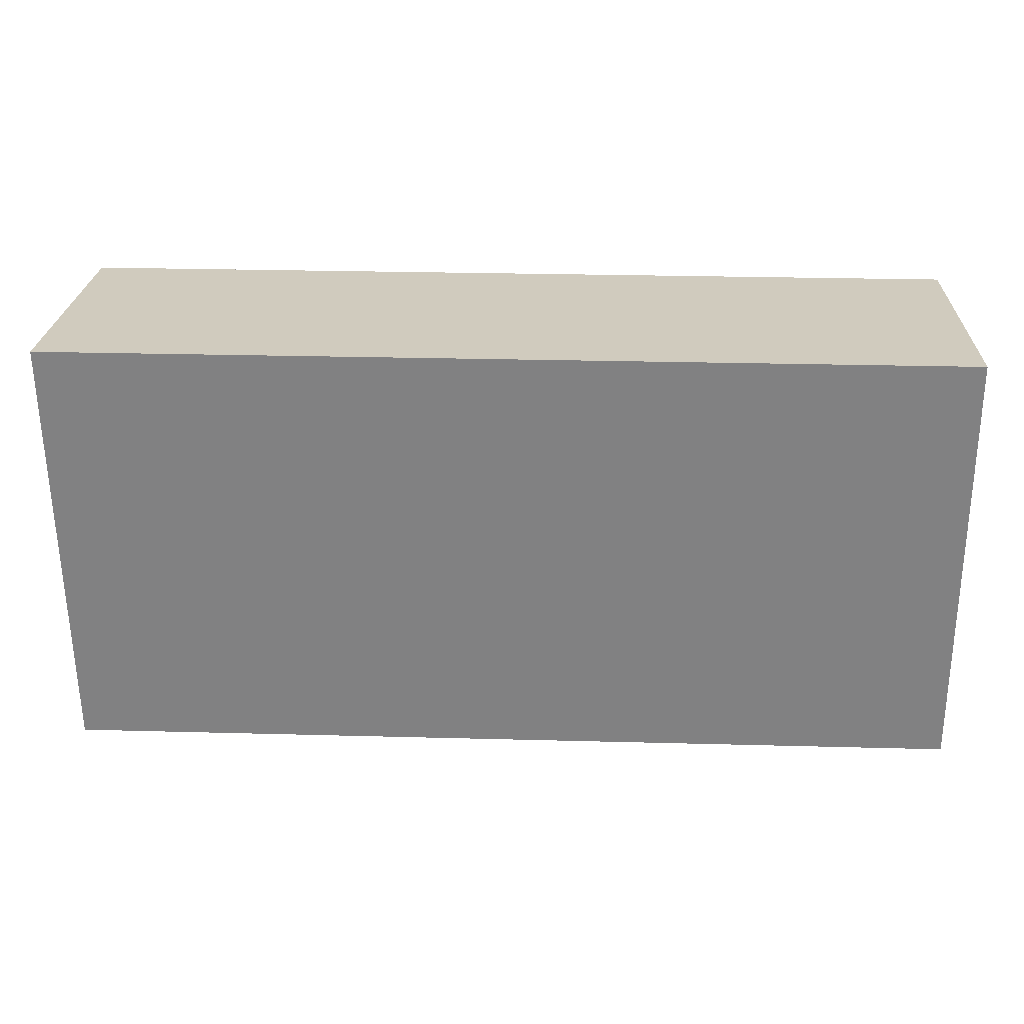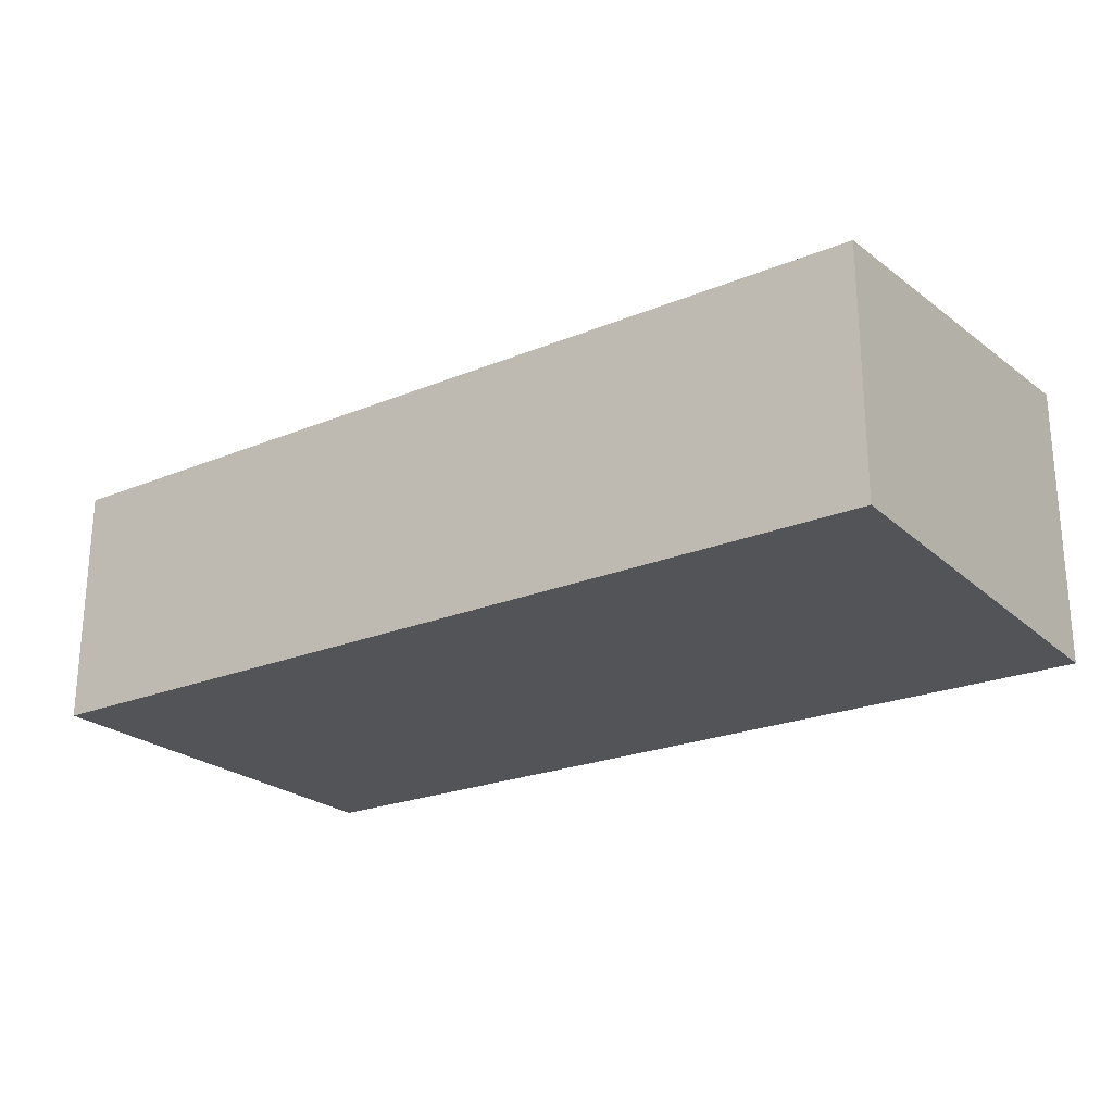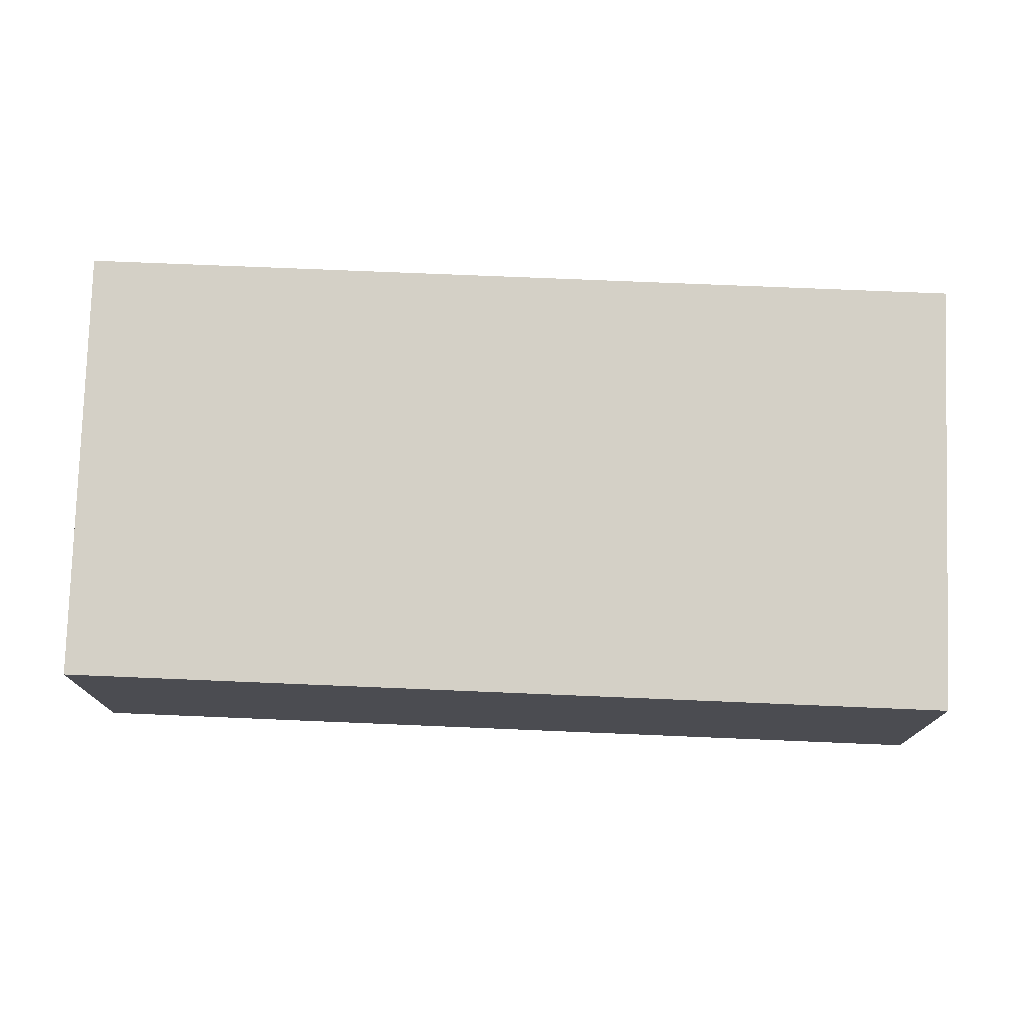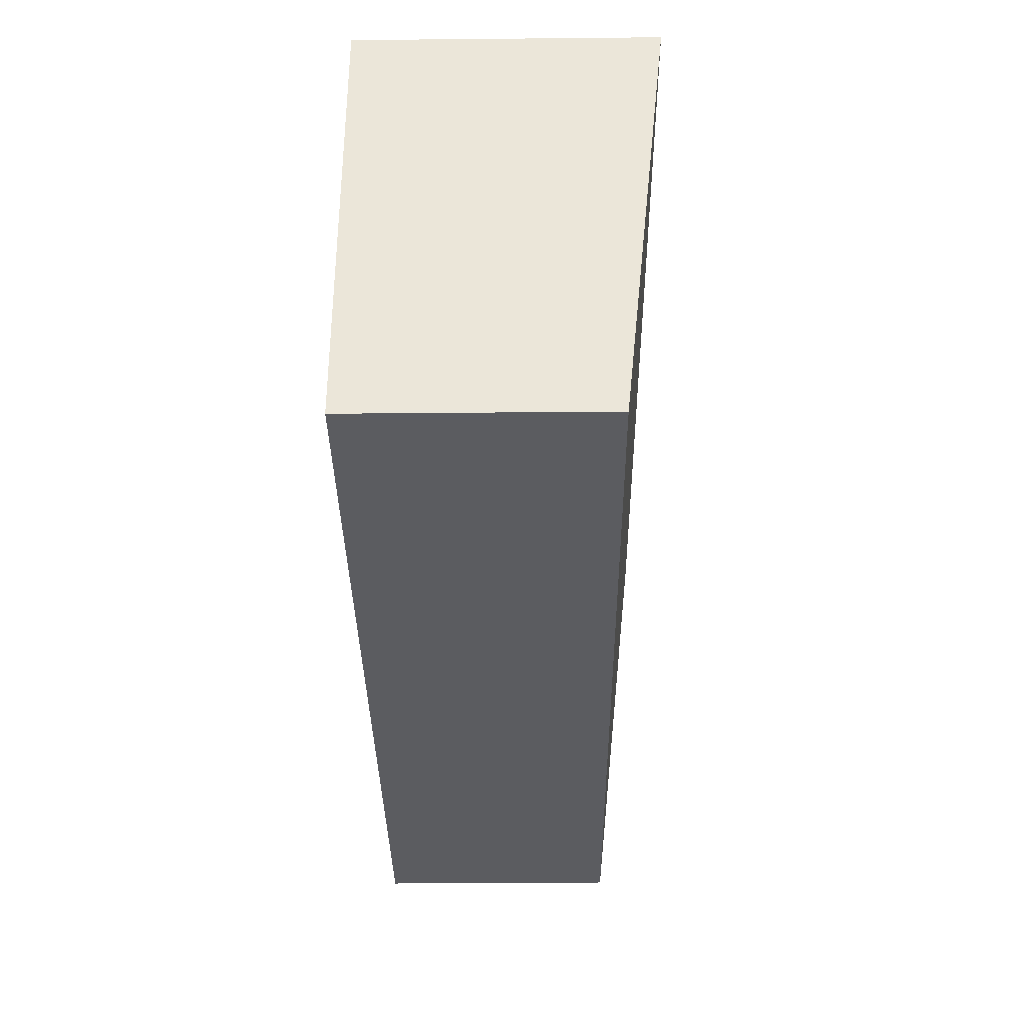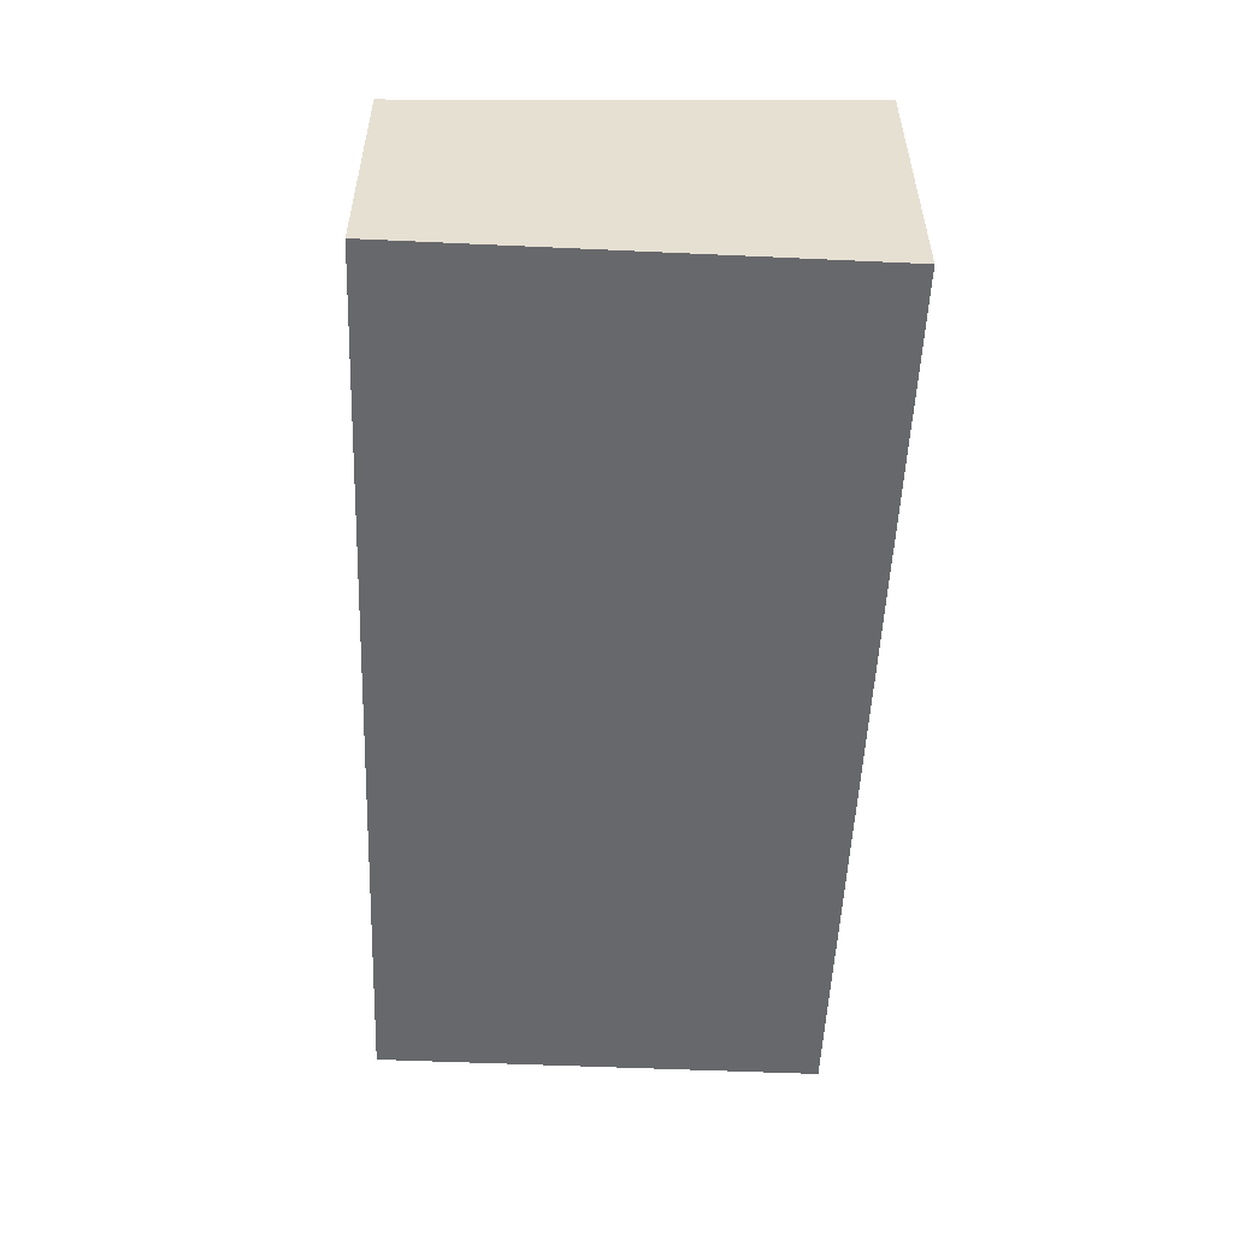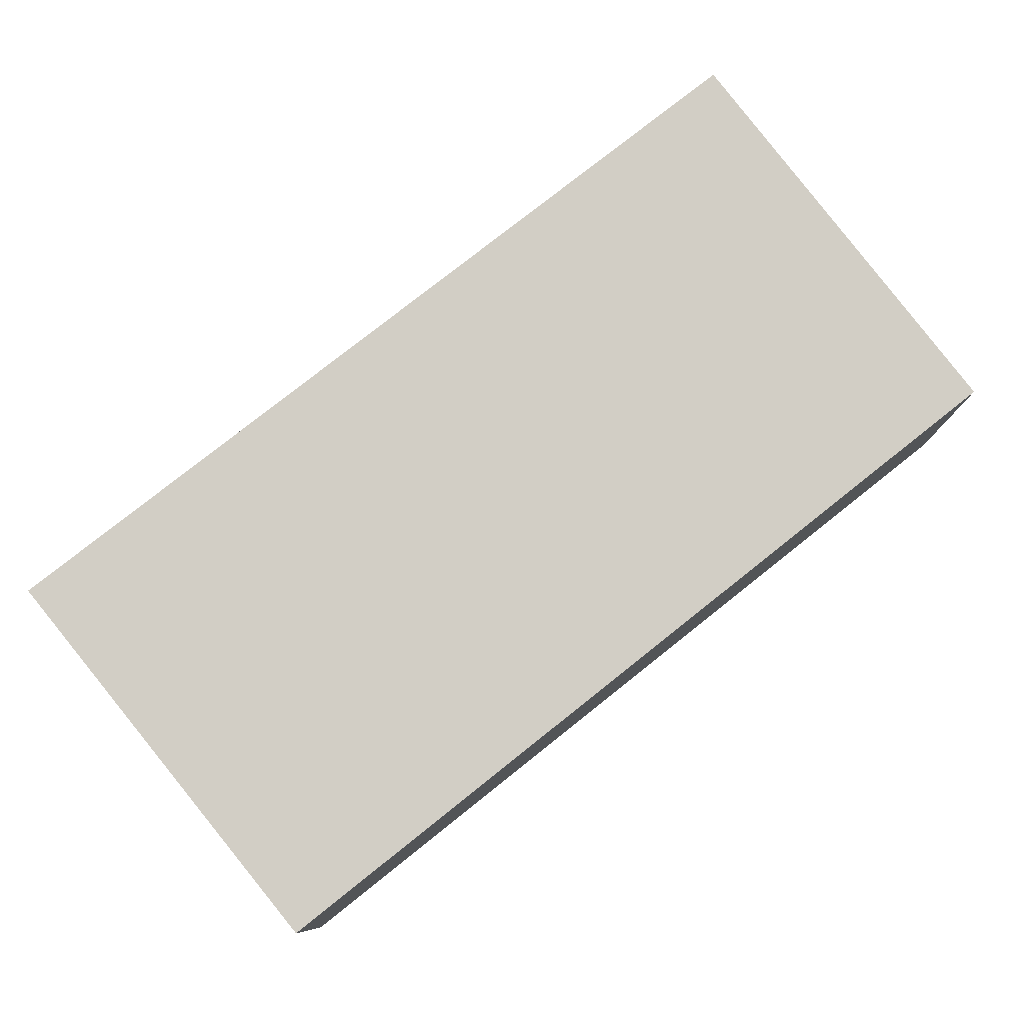
<metadata>
{"format":"obj","ext":"obj","renderer":"f3d","projection":"perspective","resolution":1024,"background":"white","views":[{"elev":23.3,"azim":-177.7,"up":"+Z"},{"elev":-23.2,"azim":-145.3,"up":"+Y"},{"elev":74.5,"azim":-177.8,"up":"+Y"},{"elev":-34.9,"azim":90.7,"up":"+Z"},{"elev":-52.5,"azim":-92.5,"up":"+Y"},{"elev":78.6,"azim":141.4,"up":"+Y"}]}
</metadata>
<code>
v  6.769 -2.014e-16 3.29
v  0.0174 2.151 3.268
v  0.01735 -2.001e-16 3.268
v  6.769 2.151 3.289
v  0 0 0
v  3.867e-05 1.813 -5.741e-05
v  6.751 -1.292e-18 0.0211
v  6.751 1.813 0.02105
g defaultobject
f 1 2 3
f 2 1 4
f 2 5 3
f 5 2 6
f 6 7 5
f 7 6 8
f 7 4 1
f 4 7 8
f 3 7 1
f 7 3 5
f 8 2 4
f 2 8 6

</code>
